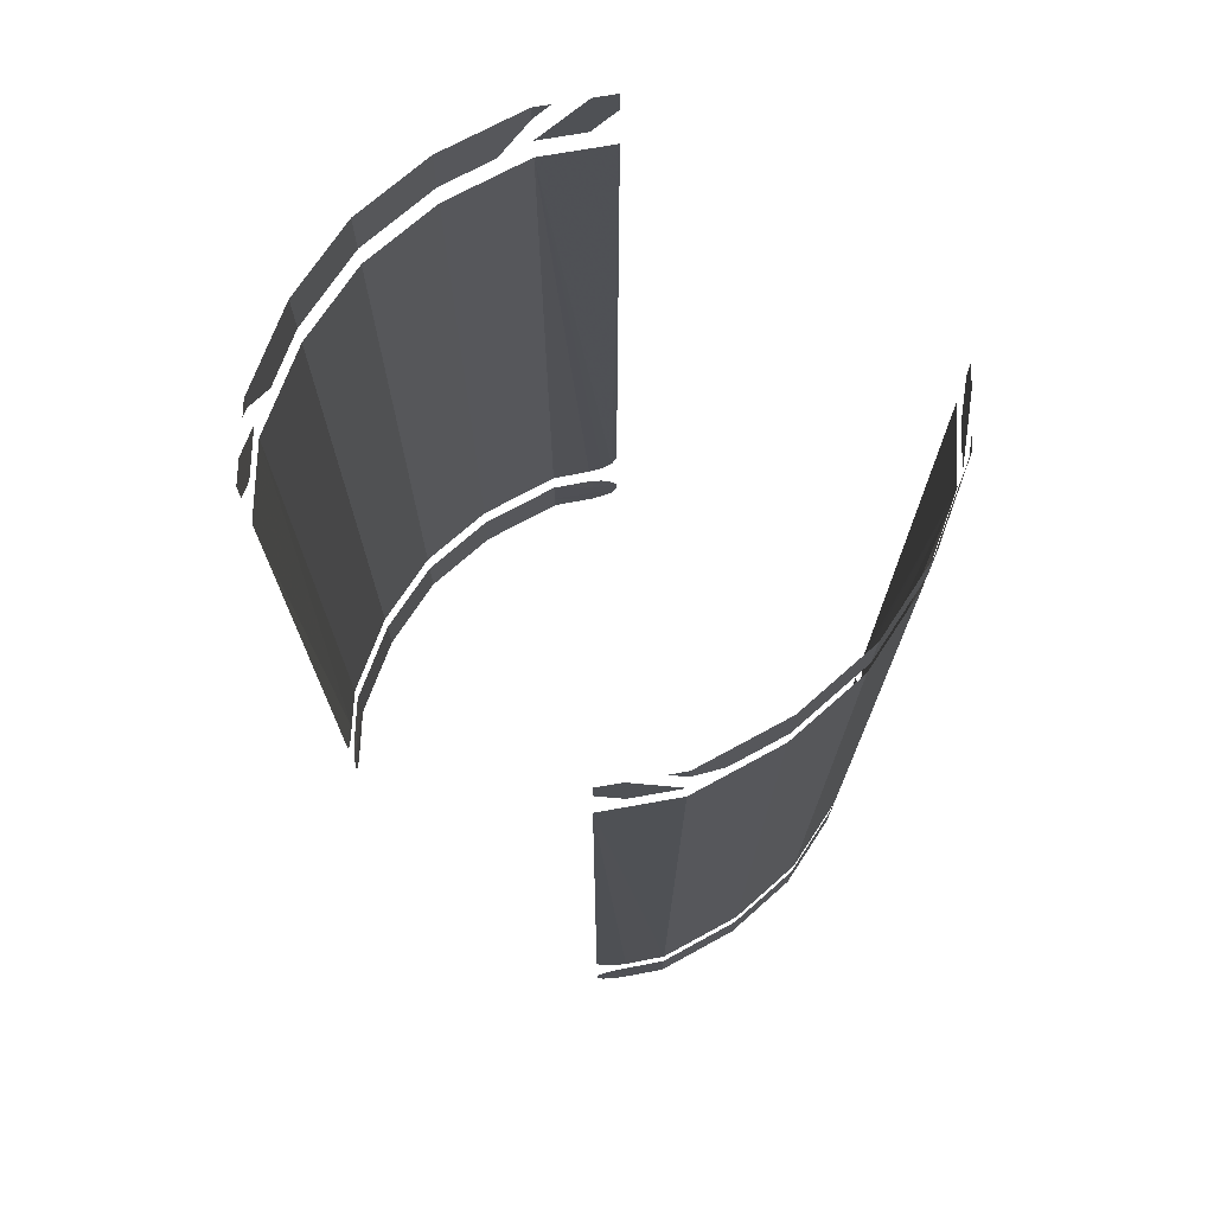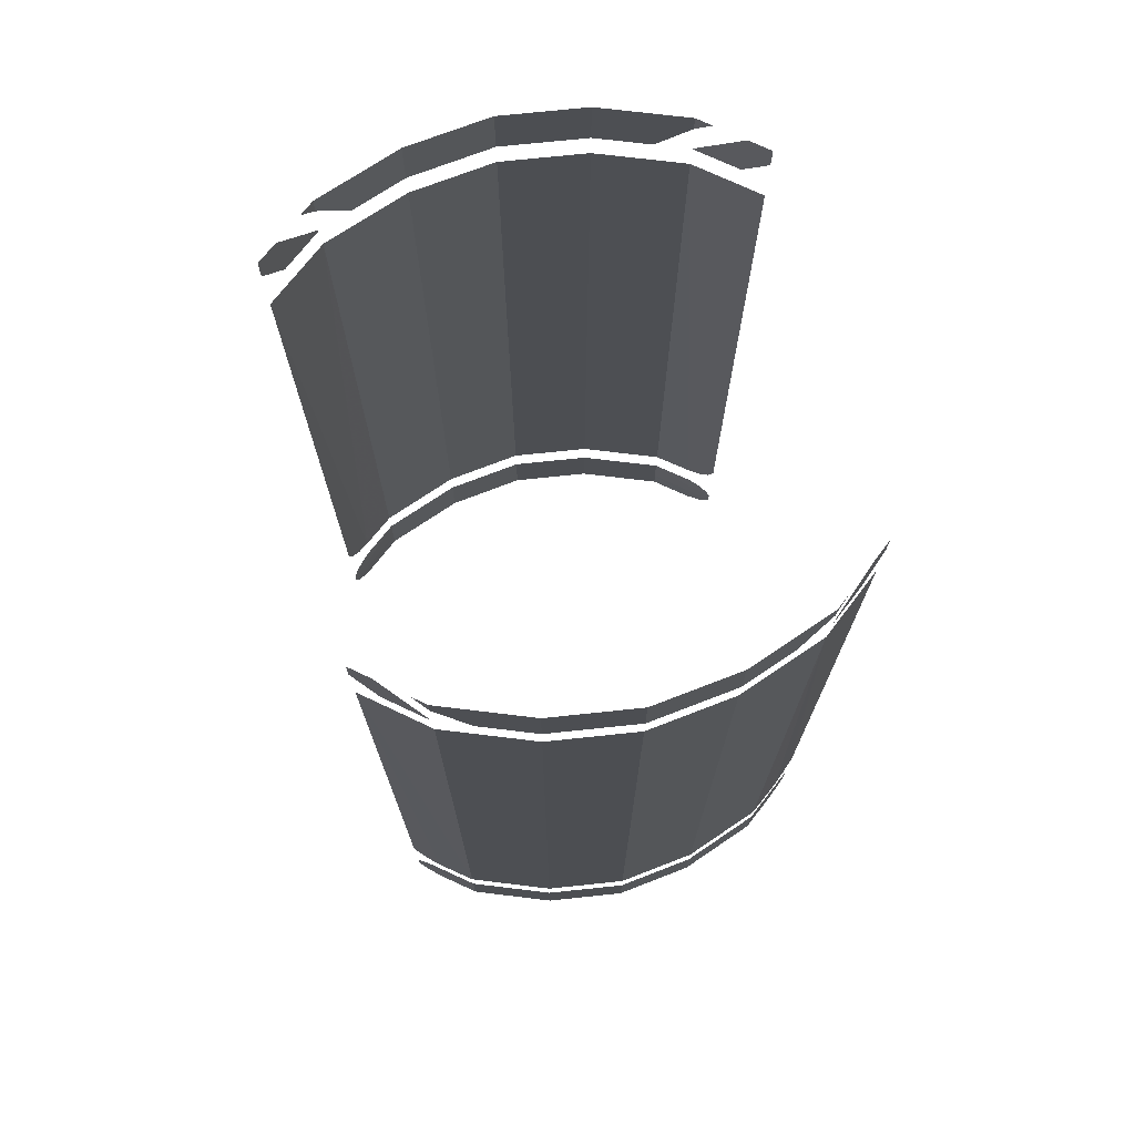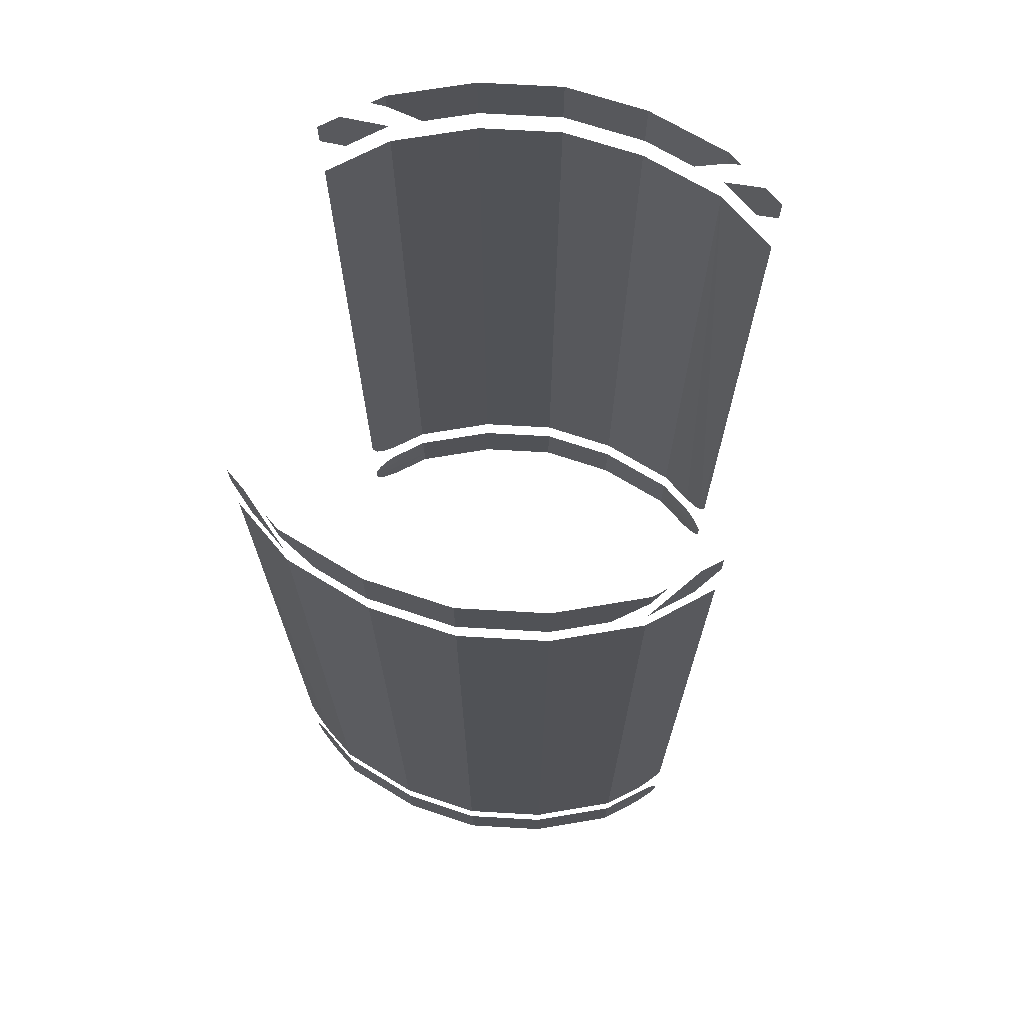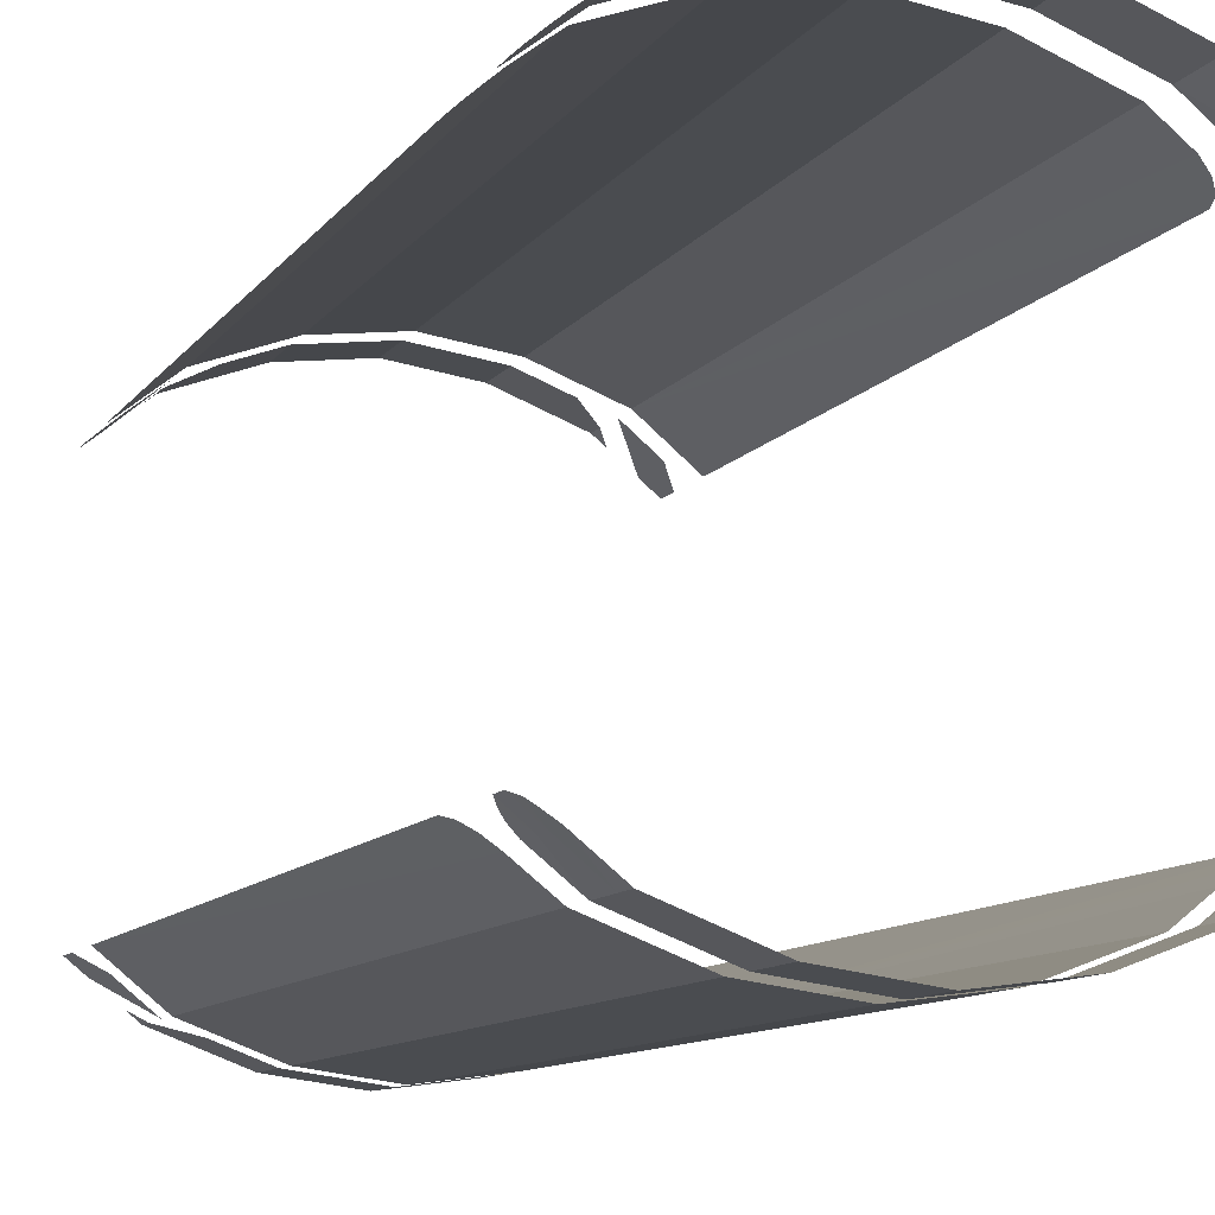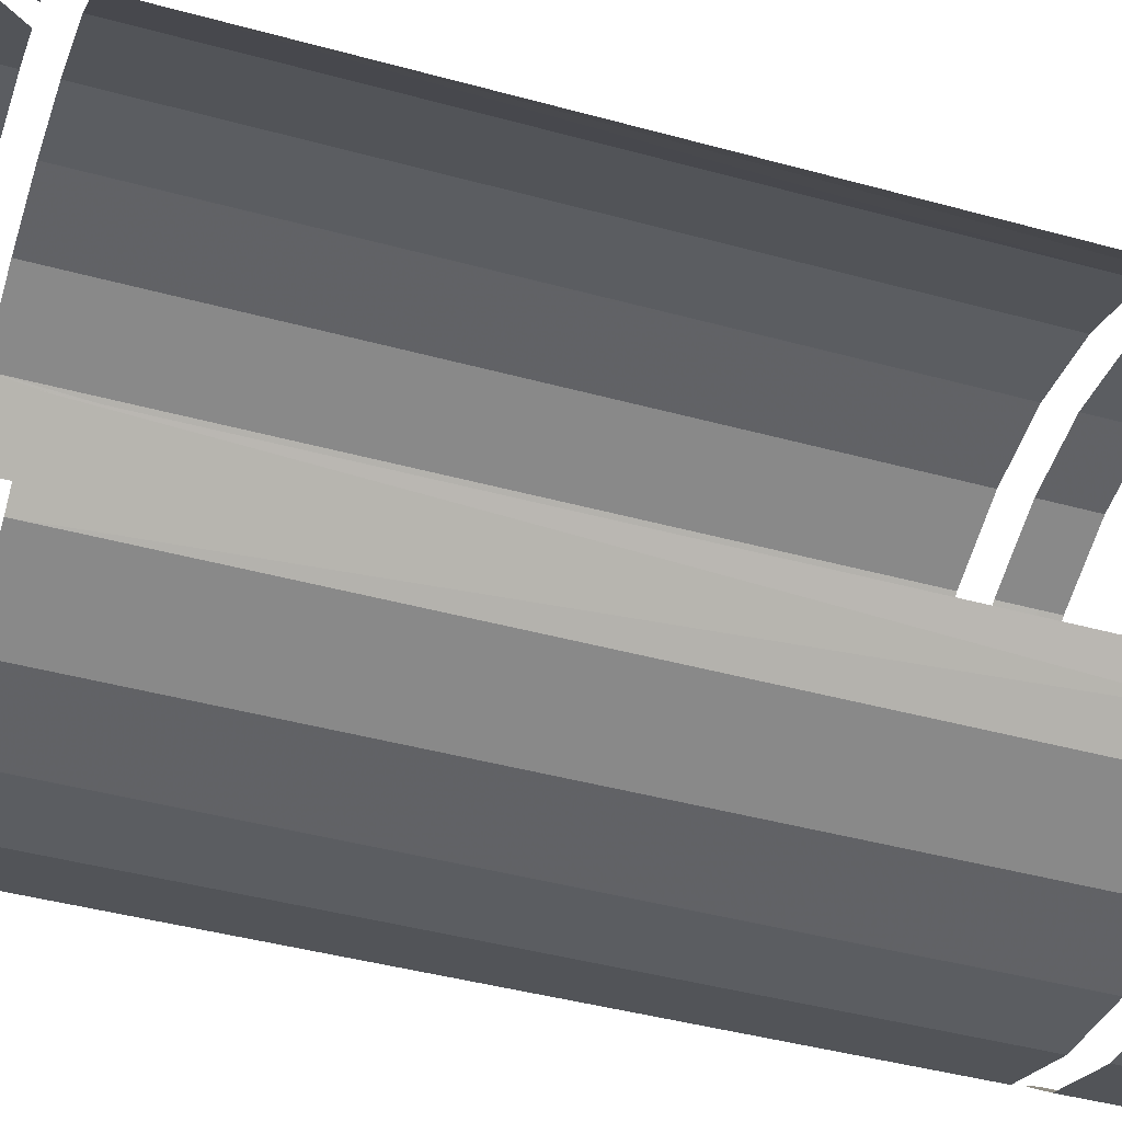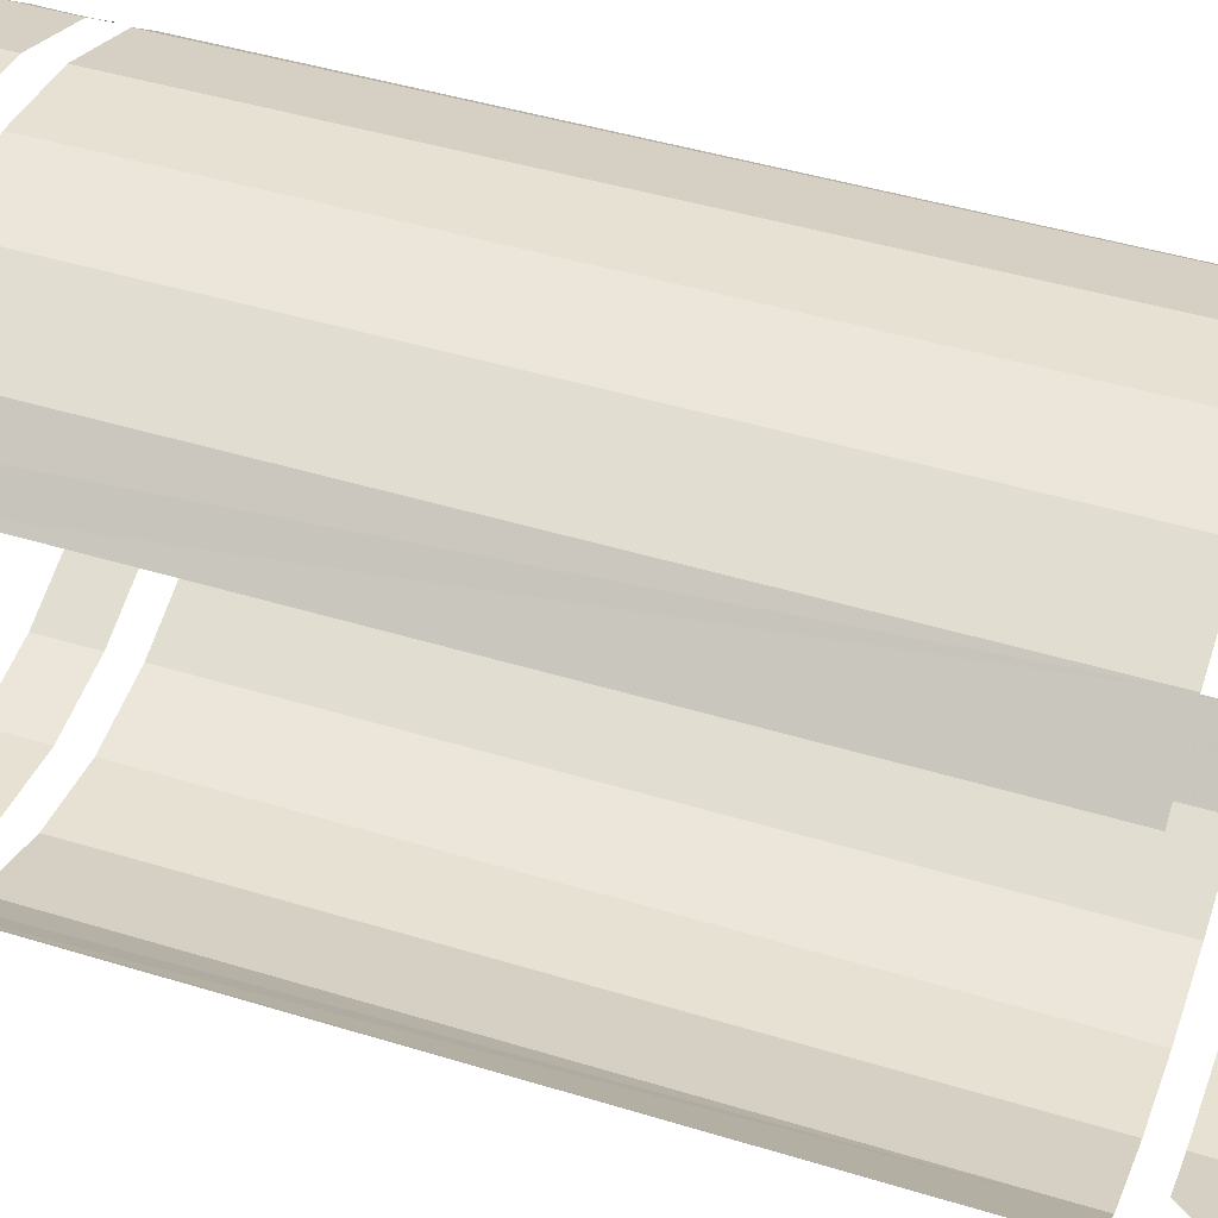
<metadata>
{"format":"obj","ext":"obj","renderer":"f3d","projection":"perspective","resolution":1024,"background":"white","views":[{"elev":72.2,"azim":-49.1,"up":"+Y"},{"elev":72.5,"azim":-13.6,"up":"+Y"},{"elev":69.3,"azim":10.9,"up":"+Y"},{"elev":-10.7,"azim":-21.4,"up":"+Z"},{"elev":-43.2,"azim":-108.0,"up":"+Z"},{"elev":45.2,"azim":109.5,"up":"+Z"}]}
</metadata>
<code>
g Chap01_Vending_Cover_01
v 0.4381 0.4694 -0.3655
v 0.4466 0.4976 -0.3583
v 0.4466 1.936 -0.3583
v 0.3333 1.936 -0.45
v 0.4214 0.4497 -0.3798
v 0.3988 0.4394 -0.3992
v 0.3333 0.4392 -0.45
v 0.1667 0.4392 -0.5123
v 0.1667 1.936 -0.5123
v 0 0.4392 -0.5346
v 0 1.936 -0.5346
v -0.1667 1.936 -0.5123
v -0.1667 0.4392 -0.5123
v -0.3333 1.936 -0.45
v -0.3333 0.4392 -0.45
v -0.3988 0.4394 -0.3992
v -0.4466 1.936 -0.3583
v -0.4214 0.4497 -0.3798
v -0.4381 0.4694 -0.3655
v -0.4466 0.4976 -0.3583
v 0.3333 2.1 -0.45
v 0.3333 2.062 -0.45
v 0.3593 2.1 -0.429
v 0.2703 1.992 -0.4736
v 0.1667 2.1 -0.5123
v 0.1667 1.992 -0.5123
v 0 2.1 -0.5346
v 0 1.992 -0.5346
v -0.1667 1.992 -0.5123
v -0.1667 2.1 -0.5123
v -0.2703 1.992 -0.4736
v -0.3333 2.1 -0.45
v -0.3333 2.062 -0.45
v -0.3593 2.1 -0.429
v -0.4466 2.049 0.3583
v -0.4466 2.1 0.3583
v -0.4097 2.1 0.3881
v -0.3333 1.992 0.45
v -0.4071 1.992 0.3903
v -0.4381 0.4694 0.3655
v -0.4466 0.4976 0.3583
v -0.4466 1.936 0.3583
v -0.4214 0.4497 0.3798
v -0.3988 0.4394 0.3992
v -0.3333 0.4392 0.45
v -0.3333 1.936 0.45
v -0.1667 0.4392 0.5123
v -0.1667 1.936 0.5123
v 0 0.4392 0.5346
v 0 1.936 0.5346
v 0.1667 1.936 0.5123
v 0.1667 0.4392 0.5123
v 0.3333 1.936 0.45
v 0.3333 0.4392 0.45
v 0.3988 0.4394 0.3992
v 0.4214 0.4497 0.3798
v 0.4381 0.4694 0.3655
v 0.4466 0.4976 0.3583
v 0.4466 1.936 0.3583
v -0.3333 2.1 0.45
v -0.3333 2.062 0.45
v -0.3593 2.1 0.429
v -0.2703 1.992 0.4736
v -0.1667 1.992 0.5123
v -0.1667 2.1 0.5123
v 0 2.1 0.5346
v 0 1.992 0.5346
v 0.1667 1.992 0.5123
v 0.1667 2.1 0.5123
v 0.2703 1.992 0.4736
v 0.3333 2.062 0.45
v 0.3333 2.1 0.45
v 0.3593 2.1 0.429
v -0.4466 2.049 -0.3583
v -0.4097 2.1 -0.3881
v -0.4466 2.1 -0.3583
v -0.3333 1.992 -0.45
v -0.4071 1.992 -0.3903
v 0.4466 2.049 -0.3583
v 0.4466 2.1 -0.3583
v 0.4097 2.1 -0.3881
v 0.3333 1.992 -0.45
v 0.4071 1.992 -0.3903
v 0.4466 2.049 0.3583
v 0.4097 2.1 0.3881
v 0.4466 2.1 0.3583
v 0.3333 1.992 0.45
v 0.4071 1.992 0.3903
v 0.4465 0.3379 -0.358
v 0.4358 0.3563 -0.3673
v 0.4035 0.3379 -0.393
v 0.4216 0.3703 -0.3794
v 0.4042 0.3781 -0.3942
v 0.4465 0.3055 -0.358
v 0.3333 0.3781 -0.45
v 0.4035 0.3055 -0.393
v 0.4371 0.2829 -0.3662
v 0.4278 0.2749 -0.3741
v 0.4041 0.2624 -0.394
v 0.3333 0.3379 -0.45
v 0.1667 0.3781 -0.5123
v 0.3333 0.3055 -0.45
v 0.3333 0.2624 -0.45
v 0.1667 0.3379 -0.5123
v 0 0.3781 -0.5346
v 0.1667 0.3055 -0.5123
v 0.1667 0.2624 -0.5123
v 0 0.3379 -0.5346
v 0 0.3055 -0.5346
v 0 0.2624 -0.5346
v -0.1667 0.2624 -0.5123
v -0.1667 0.3055 -0.5123
v -0.3333 0.2624 -0.45
v -0.1667 0.3379 -0.5123
v -0.1667 0.3781 -0.5123
v -0.3333 0.3055 -0.45
v -0.4041 0.2624 -0.394
v -0.3333 0.3379 -0.45
v -0.3333 0.3781 -0.45
v -0.4035 0.3379 -0.393
v -0.4042 0.3781 -0.3942
v -0.4216 0.3703 -0.3794
v -0.4358 0.3563 -0.3673
v -0.4465 0.3379 -0.358
v -0.4465 0.3055 -0.358
v -0.4035 0.3055 -0.393
v -0.4278 0.2749 -0.3741
v -0.4371 0.2829 -0.3662
v -0.4465 0.3379 0.358
v -0.4358 0.3563 0.3673
v -0.4035 0.3379 0.393
v -0.4216 0.3703 0.3794
v -0.4042 0.3781 0.3942
v -0.4465 0.3055 0.358
v -0.3333 0.3781 0.45
v -0.4035 0.3055 0.393
v -0.4371 0.2829 0.3662
v -0.4278 0.2749 0.3741
v -0.4041 0.2624 0.394
v -0.3333 0.3379 0.45
v -0.1667 0.3781 0.5123
v -0.3333 0.3055 0.45
v -0.3333 0.2624 0.45
v -0.1667 0.3379 0.5123
v 0 0.3781 0.5346
v -0.1667 0.3055 0.5123
v -0.1667 0.2624 0.5123
v 0 0.3379 0.5346
v 0 0.3055 0.5346
v 0 0.2624 0.5346
v 0.1667 0.2624 0.5123
v 0.1667 0.3055 0.5123
v 0.3333 0.2624 0.45
v 0.1667 0.3379 0.5123
v 0.1667 0.3781 0.5123
v 0.3333 0.3055 0.45
v 0.4041 0.2624 0.394
v 0.3333 0.3379 0.45
v 0.3333 0.3781 0.45
v 0.4035 0.3379 0.393
v 0.4042 0.3781 0.3942
v 0.4216 0.3703 0.3794
v 0.4358 0.3563 0.3673
v 0.4465 0.3379 0.358
v 0.4465 0.3055 0.358
v 0.4035 0.3055 0.393
v 0.4278 0.2749 0.3741
v 0.4371 0.2829 0.3662
g Chap01_Vending_Cover_01_0
f 3 2 1
f 1 4 3
f 1 5 4
f 5 6 4
f 6 7 4
f 4 7 8
f 9 4 8
f 9 8 10
f 11 9 10
f 12 11 10
f 13 12 10
f 14 12 13
f 15 14 13
f 14 15 16
f 16 17 14
f 16 18 17
f 18 19 17
f 19 20 17
f 23 22 21
f 21 22 24
f 24 25 21
f 24 26 25
f 27 25 26
f 28 27 26
f 27 28 29
f 30 27 29
f 30 29 31
f 31 32 30
f 31 33 32
f 33 34 32
f 37 36 35
f 37 35 38
f 35 39 38
f 42 41 40
f 42 40 43
f 42 43 44
f 42 44 45
f 45 46 42
f 46 45 47
f 48 46 47
f 48 47 49
f 50 48 49
f 51 50 49
f 52 51 49
f 53 51 52
f 54 53 52
f 53 54 55
f 53 55 56
f 53 56 57
f 53 57 58
f 58 59 53
f 62 61 60
f 60 61 63
f 60 63 64
f 64 65 60
f 66 65 64
f 67 66 64
f 66 67 68
f 69 66 68
f 69 68 70
f 69 70 71
f 71 72 69
f 71 73 72
f 76 75 74
f 74 75 77
f 78 74 77
f 81 80 79
f 81 79 82
f 79 83 82
f 86 85 84
f 84 85 87
f 88 84 87
f 91 90 89
f 91 92 90
f 93 92 91
f 91 89 94
f 95 93 91
f 96 91 94
f 96 94 97
f 96 97 98
f 96 98 99
f 100 95 91
f 100 91 96
f 101 95 100
f 96 99 102
f 102 100 96
f 99 103 102
f 104 101 100
f 104 100 102
f 101 104 105
f 106 102 103
f 106 104 102
f 107 106 103
f 104 108 105
f 104 106 108
f 106 107 109
f 106 109 108
f 107 110 109
f 110 111 109
f 111 112 109
f 109 112 108
f 112 111 113
f 108 114 105
f 112 114 108
f 114 115 105
f 116 112 113
f 114 112 116
f 113 117 116
f 115 114 118
f 118 114 116
f 119 115 118
f 119 118 120
f 121 119 120
f 122 121 120
f 122 120 123
f 123 120 124
f 124 120 125
f 117 126 116
f 118 116 126
f 120 118 126
f 120 126 125
f 127 126 117
f 125 126 128
f 128 126 127
f 131 130 129
f 131 132 130
f 133 132 131
f 131 129 134
f 135 133 131
f 136 131 134
f 136 134 137
f 136 137 138
f 136 138 139
f 140 135 131
f 140 131 136
f 141 135 140
f 136 139 142
f 142 140 136
f 139 143 142
f 144 141 140
f 144 140 142
f 141 144 145
f 146 142 143
f 146 144 142
f 147 146 143
f 144 148 145
f 144 146 148
f 146 147 149
f 146 149 148
f 147 150 149
f 150 151 149
f 151 152 149
f 149 152 148
f 152 151 153
f 148 154 145
f 152 154 148
f 154 155 145
f 156 152 153
f 154 152 156
f 153 157 156
f 155 154 158
f 158 154 156
f 159 155 158
f 159 158 160
f 161 159 160
f 162 161 160
f 162 160 163
f 163 160 164
f 164 160 165
f 157 166 156
f 158 156 166
f 160 158 166
f 160 166 165
f 167 166 157
f 165 166 168
f 168 166 167

</code>
